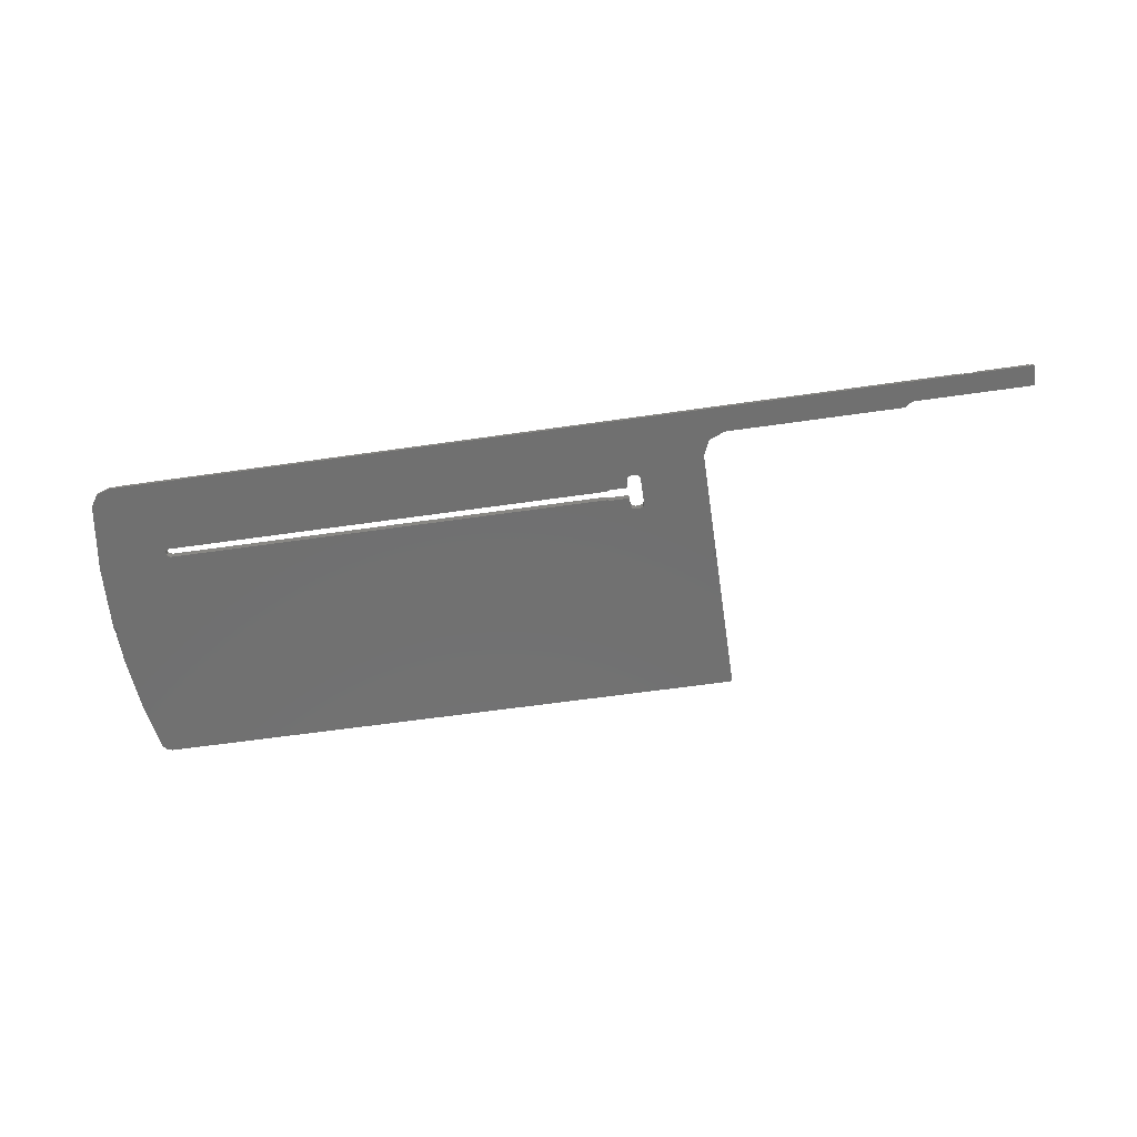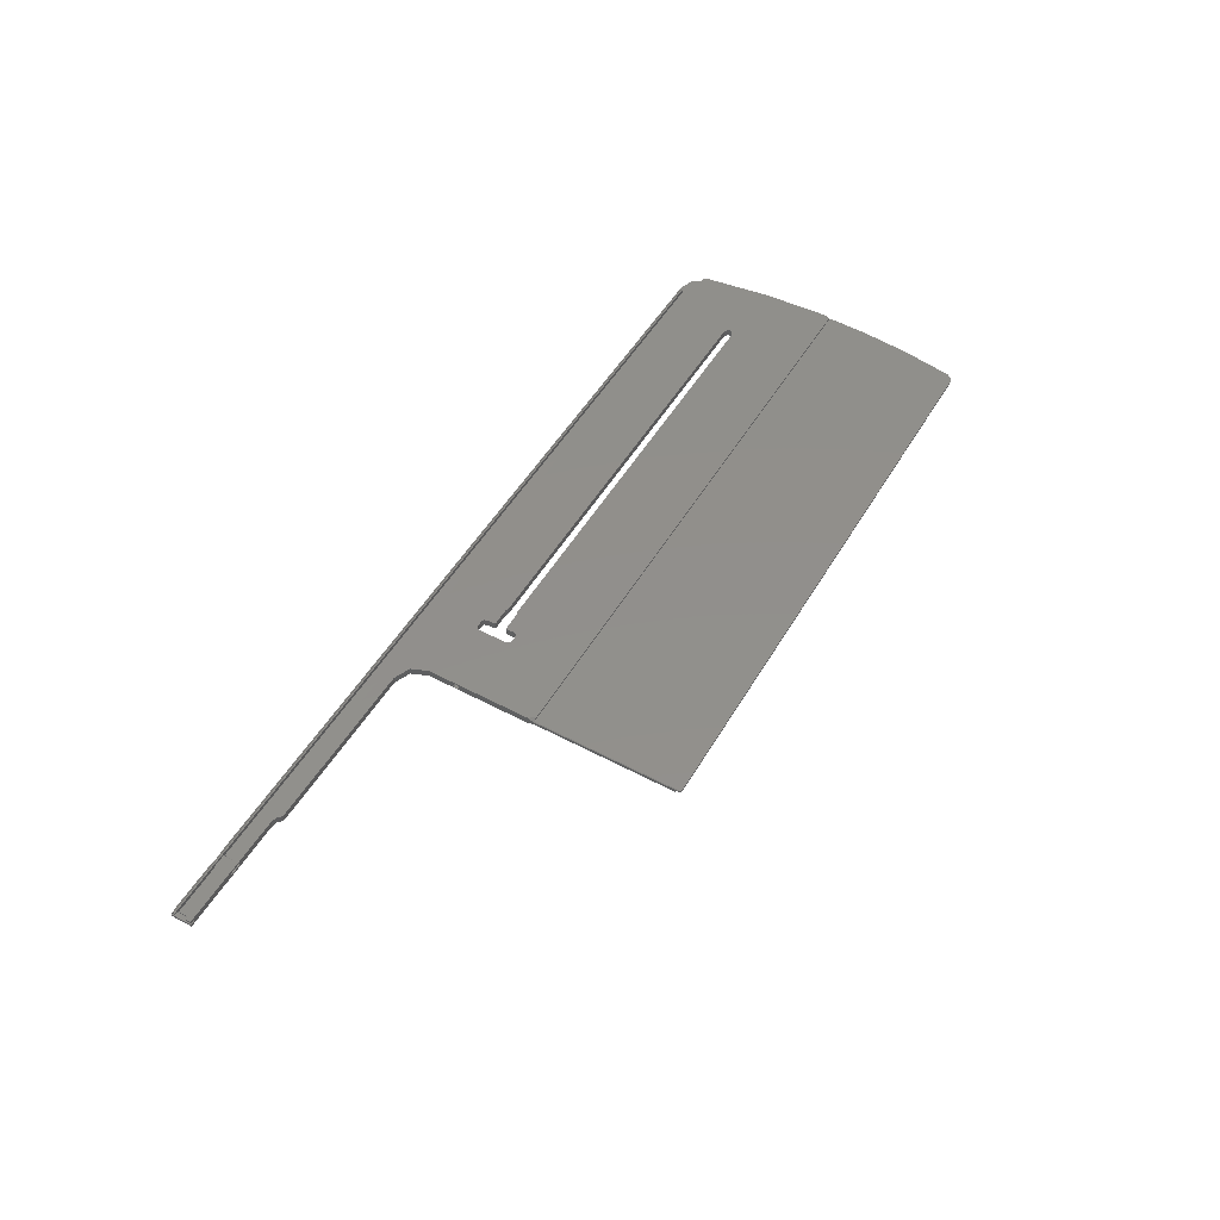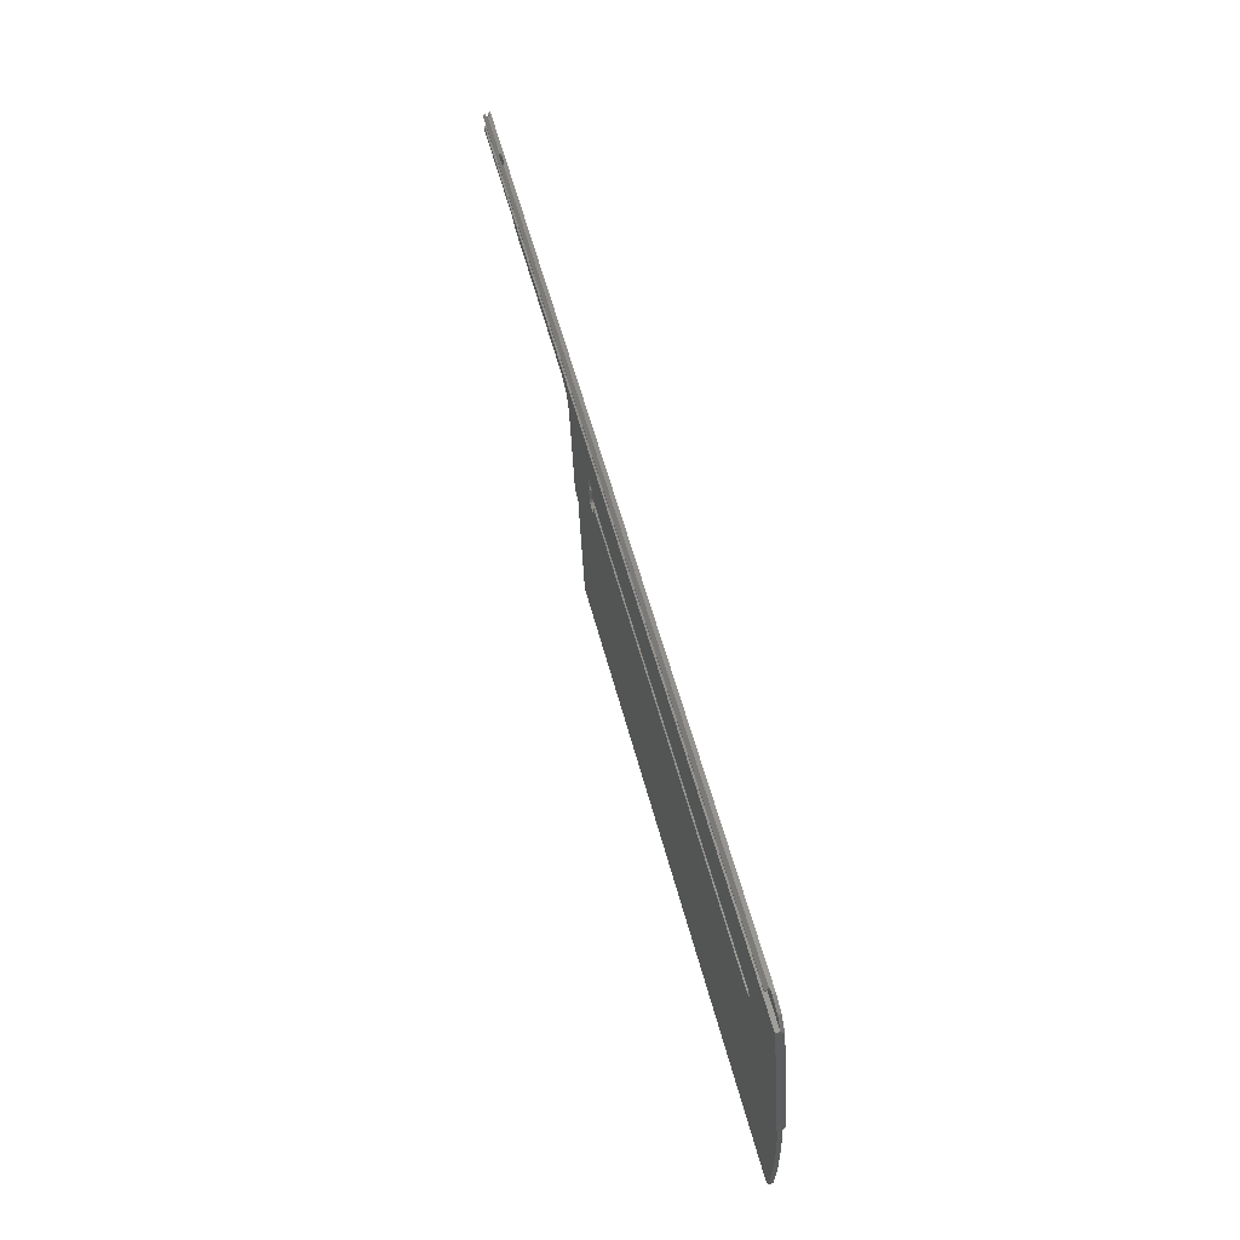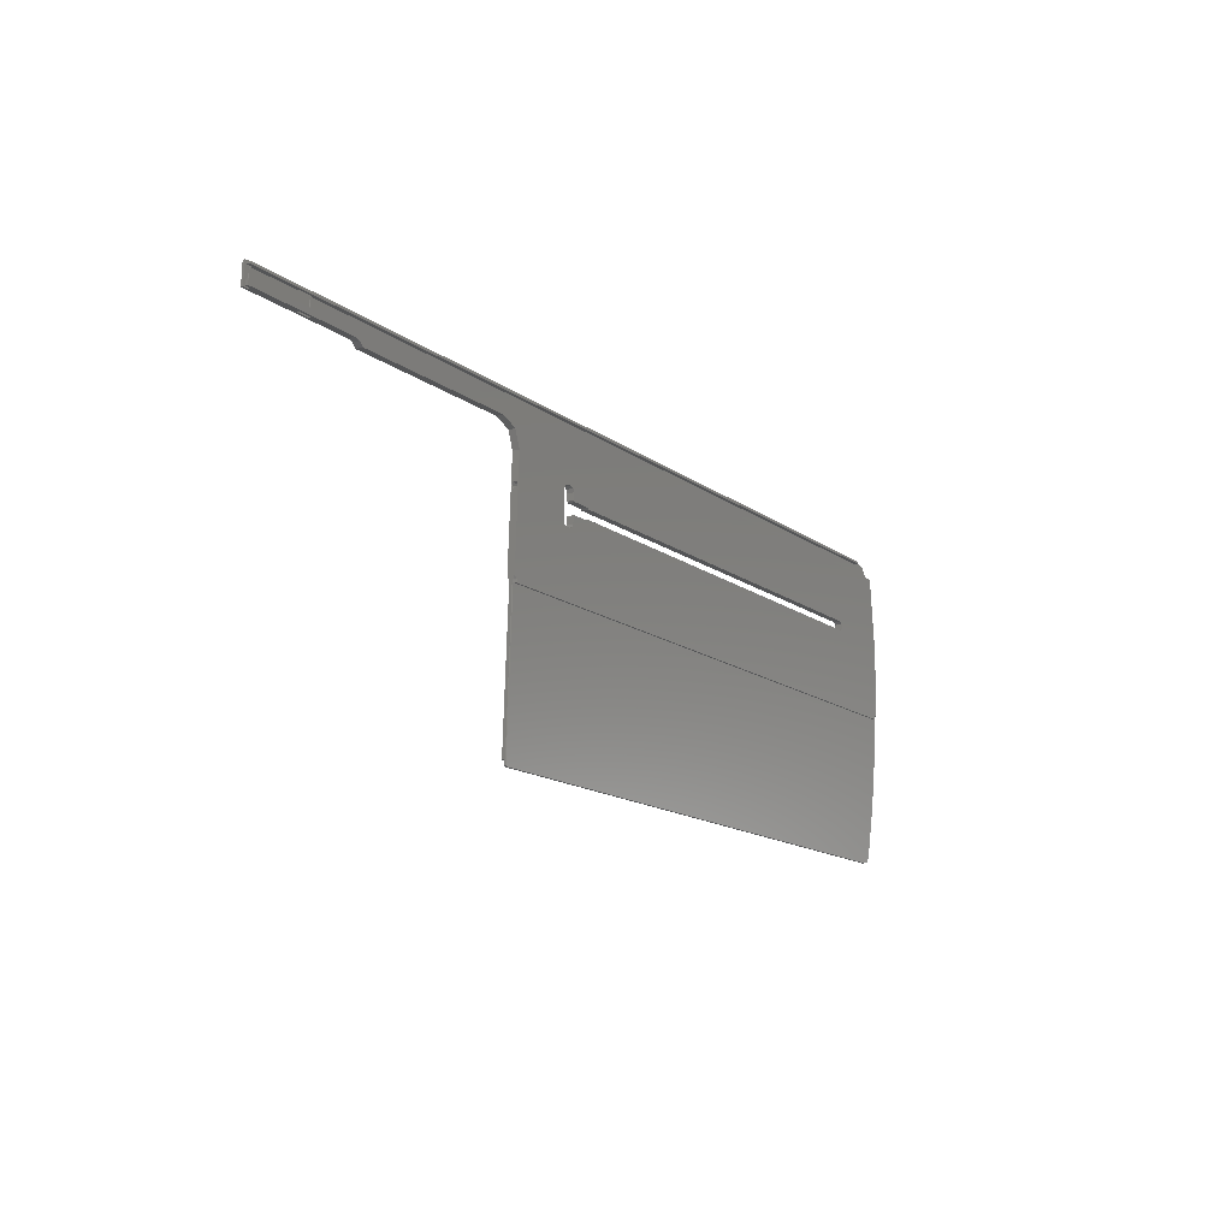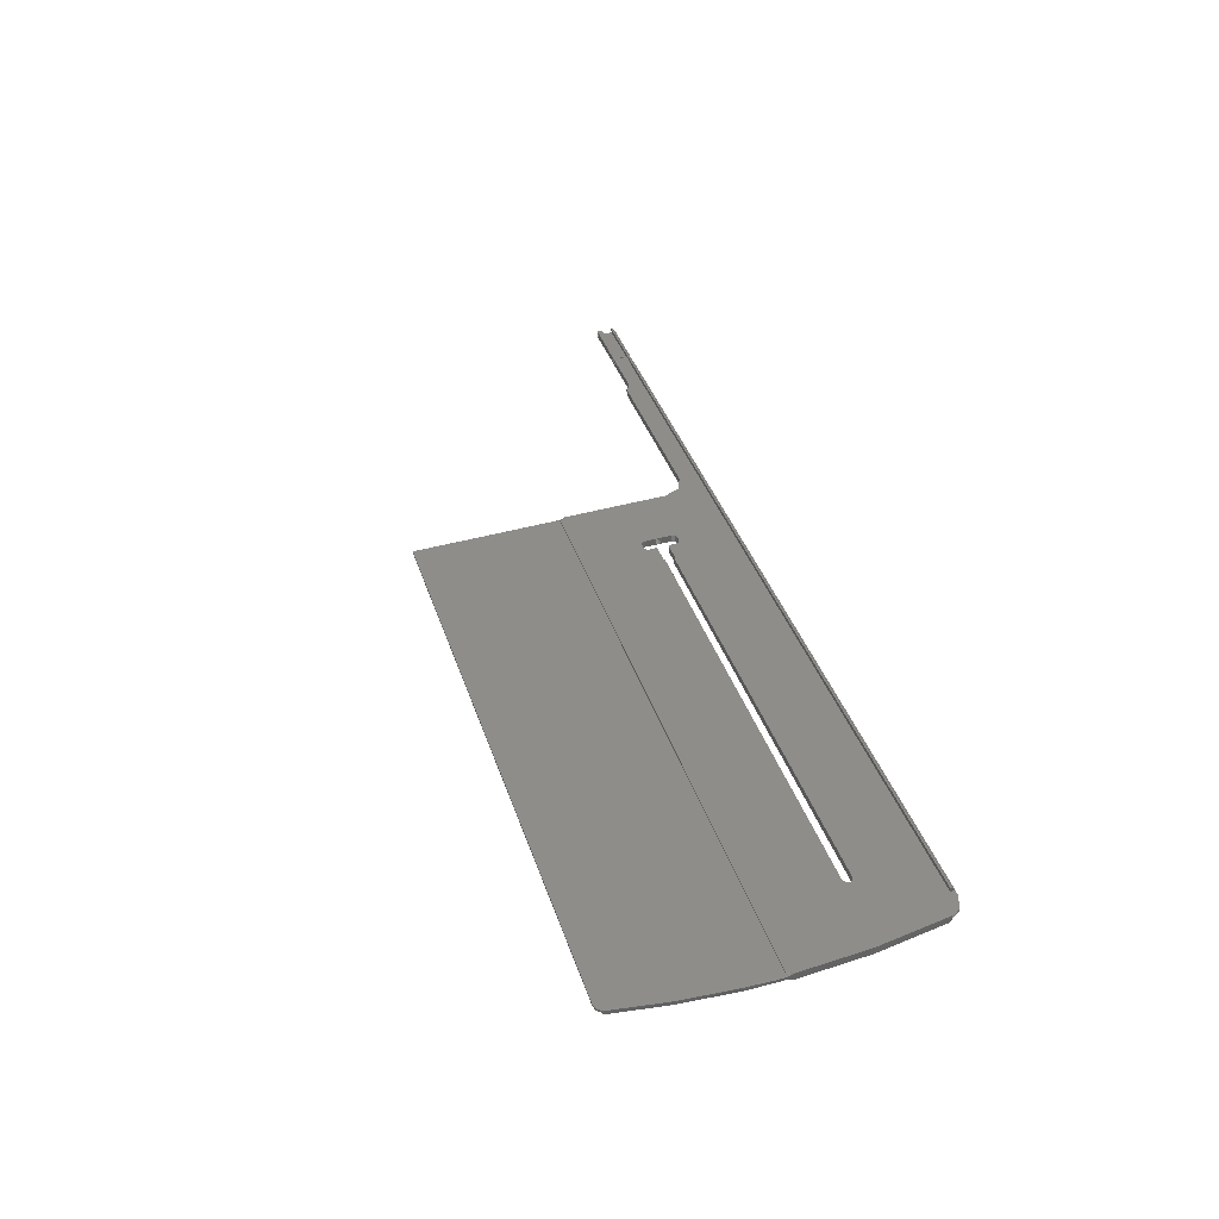
<metadata>
{"format":"stl","ext":"stl","renderer":"f3d","projection":"perspective","resolution":1024,"background":"white","views":[{"elev":-60.3,"azim":8.4,"up":"+Y"},{"elev":49.7,"azim":119.3,"up":"+Y"},{"elev":55.0,"azim":-104.4,"up":"+Z"},{"elev":-15.1,"azim":124.1,"up":"+Z"},{"elev":38.9,"azim":-107.5,"up":"+Y"}]}
</metadata>
<code>
# stl→obj: 261 verts, 534 faces
v 320 -15.86 -479.6
v 320 -15.28 -478.5
v 320 -15.82 -478.4
v 118.2 -15.28 -478.5
v 319.1 -15.86 -479.6
v 319.1 -15.82 -478.4
v 320 -15.31 -479.6
v 295 -15.31 -479.6
v 255 -15.35 -480.8
v 305.2 -15.86 -479.6
v 319 -15.88 -479.6
v 307.8 -16.3 -479.6
v 307.8 -15.86 -479.6
v 307.8 -15.88 -479.6
v 307.8 -15.92 -479.6
v 320 -15.74 -476.1
v 320 -15.19 -475.9
v 320 -15.71 -475.3
v 124 -15.19 -475.9
v 319.1 -15.74 -476.1
v 319.1 -15.71 -475.3
v 320 -15.2 -476.1
v 124 -15.2 -476.1
v 124 -16.08 -476
v 307.9 -15.74 -476.1
v 305.1 -15.74 -476.1
v 308 -15.75 -476.1
v 308 -15.8 -476.1
v 308 -16.08 -476
v 319 -15.75 -476.1
v 320 -16.86 -479.6
v 320 -16.36 -479.6
v 320 -16.2 -475.1
v 319.1 -16.2 -475.1
v 320 -16.7 -475.1
v 295 -16.86 -479.6
v 319.1 -16.36 -479.6
v 122.9 -16.7 -475.1
v 308 -16.19 -475.1
v 307.9 -16.2 -475.1
v 305.1 -16.2 -475.1
v 308 -16.14 -475.1
v 308 -15.9 -475.1
v 319 -16.19 -475.1
v 122.9 -16.05 -475.1
v 124 -16.05 -475.1
v 124 -15.9 -475.1
v 307.9 -16.33 -478.7
v 308 -16.31 -478.7
v 308 -15.77 -475.2
v 308 -16.17 -478.4
v 308 -16.27 -478.7
v 319 -16.14 -475.1
v 319 -15.9 -475.1
v 319 -16.08 -476
v 307.9 -15.71 -475.3
v 319 -15.77 -475.2
v 308 -15.73 -475.3
v 319 -16.3 -479.6
v 319 -16.34 -479.6
v 120 -16.08 -476
v 119.7 -16.74 -476.2
v 234 -17.15 -488
v 235 -17.15 -488
v 250 -17.07 -485.7
v 233.3 -17.16 -488.3
v 233 -17.19 -489
v 233 -17.24 -490.5
v 232.7 -17.25 -490.8
v 229 -17.25 -490.8
v 228.6 -17.25 -490.8
v 228.3 -17.26 -491
v 132 -17.26 -491
v 131.1 -17.28 -491.5
v 131.1 -17.31 -492.5
v 293.8 -16.87 -479.9
v 293 -16.9 -480.7
v 255 -16.9 -480.7
v 251.5 -16.95 -482.2
v 118.2 -16.17 -478.4
v 305 -16.14 -475.1
v 305 -15.9 -475.1
v 305 -16.19 -475.1
v 305 -16.08 -476
v 305 -15.77 -475.2
v 305 -16.27 -478.7
v 305 -16.31 -478.7
v 305.1 -16.33 -478.7
v 305.2 -16.33 -478.7
v 307.8 -16.33 -478.7
v 319 -15.73 -475.3
v 305.1 -15.71 -475.3
v 305 -15.73 -475.3
v 319 -15.8 -476.1
v 305 -15.75 -476.1
v 305 -15.8 -476.1
v 319 -16.17 -478.4
v 305 -16.17 -478.4
v 305 -15.88 -478.4
v 118.1 -15.29 -478.8
v 118 -16.84 -479.1
v 308 -15.88 -478.4
v 308 -15.89 -478.7
v 307.9 -15.82 -478.4
v 319 -15.88 -478.4
v 308 -15.84 -478.4
v 319 -15.84 -478.4
v 305.1 -15.82 -478.4
v 305 -15.84 -478.4
v 132 -15.68 -491.1
v 131.1 -15.7 -491.6
v 115.9 -16.29 -510
v 319 -15.92 -479.6
v 308 -15.85 -478.7
v 305.1 -15.83 -478.7
v 305.2 -15.83 -478.7
v 307.8 -15.83 -478.7
v 307.9 -15.83 -478.7
v 305 -15.85 -478.7
v 305 -15.89 -478.7
v 232.7 -15.76 -493.3
v 233 -15.76 -493.6
v 232.7 -17.34 -493.3
v 233 -15.81 -495.1
v 233 -17.35 -493.5
v 229 -15.76 -493.3
v 228.6 -15.75 -493.3
v 229 -17.34 -493.3
v 228.3 -15.75 -493.1
v 228.6 -17.33 -493.2
v 132 -15.75 -493.1
v 228.3 -17.33 -493
v 131.1 -15.73 -492.6
v 132 -17.33 -493
v 228.6 -15.68 -490.9
v 228.3 -15.68 -491.1
v 233.3 -15.6 -488.4
v 234 -15.59 -488.1
v 229 -15.68 -490.8
v 233 -15.62 -489.1
v 232.7 -15.68 -490.8
v 233 -15.67 -490.6
v 235 -15.59 -488.1
v 235.7 -15.6 -488.4
v 251.5 -15.4 -482.2
v 236 -15.62 -489.1
v 235.7 -17.16 -488.3
v 236 -15.81 -495.1
v 236 -15.75 -492.1
v 236 -17.19 -489
v 249.1 -16.29 -510
v 235.7 -15.84 -495.8
v 236 -17.4 -495
v 250 -15.51 -485.8
v 236 -17.25 -492
v 236 -16.9 -492.7
v 236 -16.15 -492.7
v 235 -15.84 -496.1
v 235.7 -17.42 -495.7
v 234 -15.84 -496.1
v 234 -17.43 -496
v 235 -17.43 -496
v 233.3 -15.84 -495.8
v 233.3 -17.42 -495.7
v 233 -17.4 -495
v 118 -15.3 -479.2
v 115.8 -15.77 -493.9
v 115.8 -17.36 -493.8
v 115.6 -16.27 -509.2
v 115 -16.25 -508.7
v 115 -17.87 -508.7
v 115 -16.64 -509.4
v 115 -17.55 -509.4
v 115.2 -16.69 -510
v 115 -16.79 -510
v 249.4 -16.27 -509.2
v 249.8 -16.69 -510
v 250 -16.25 -508.7
v 250 -16.66 -509.5
v 250 -16.79 -510
v 250 -15.75 -492.1
v 250 -16.9 -492.7
v 250 -17.87 -508.7
v 250 -16.15 -492.7
v 250 -17.25 -492
v 250 -16.86 -491.4
v 250 -16.11 -491.4
v 293.8 -15.32 -479.9
v 293 -15.35 -480.8
v 115.2 -16.96 -518.2
v 249.7 -17.75 -542.5
v 249.5 -17.75 -542.5
v 120 -17.75 -542.5
v 249.8 -17.74 -542.4
v 250 -17.81 -542.2
v 116.2 -17.33 -529.7
v 118 -17.7 -541.1
v 118.8 -17.73 -542.1
v 250 -17.83 -542
v 249.5 -18.25 -542.5
v 120 -18.25 -542.5
v 249.7 -18.25 -542.5
v 249.6 -18.25 -542.5
v 249.9 -18.1 -542.3
v 116.2 -18.19 -529.3
v 115.2 -17.78 -517.4
v 115 -17.57 -513.7
v 115 -16.86 -512.2
v 118 -18.15 -541
v 118 -18.6 -541
v 118.1 -18.21 -541.3
v 118.1 -18.6 -541.2
v 118.9 -18.24 -542.2
v 249.7 -18.21 -541.3
v 250 -18.01 -541.3
v 250 -18.04 -542
v 118.1 -18.61 -541.3
v 249.8 -18.61 -541.3
v 115.2 -17.52 -509.9
v 250 -18.51 -541.3
v 250 -17.42 -509.9
v 249.8 -17.52 -509.9
v 115.9 -17.92 -509.9
v 115.6 -17.89 -509.2
v 115 -17.42 -509.9
v 249.1 -17.92 -509.9
v 250 -17.52 -509.4
v 249.4 -17.89 -509.2
v 236 -16.86 -491.4
v 236 -16.11 -491.4
v 307.8 -16.36 -479.6
v 305.2 -15.88 -479.6
v 305.2 -16.36 -479.6
v 305.2 -16.34 -479.6
v 305.1 -16.3 -479.6
v 305.1 -15.92 -479.6
v 249.9 -17.15 -492
v 249.9 -16.95 -491.6
v 249.9 -16.53 -492.7
v 249.9 -16.98 -492.5
v 249.9 -16.06 -492.5
v 249.9 -15.85 -492.1
v 249.9 -16.48 -491.4
v 249.9 -16.03 -491.6
v 236.1 -16.03 -491.6
v 236.1 -15.85 -492.1
v 236.1 -16.06 -492.5
v 236.1 -16.48 -491.4
v 236.1 -16.95 -491.6
v 236.1 -17.15 -492
v 236.1 -16.98 -492.5
v 236.1 -16.53 -492.7
v 307.8 -16.34 -479.6
v 305.2 -15.85 -478.7
v 307.8 -15.85 -478.7
v 307.8 -16.27 -478.7
v 307.8 -15.89 -478.7
v 307.8 -16.31 -478.7
v 305.2 -16.31 -478.7
v 305.1 -15.89 -478.7
v 305.1 -16.27 -478.7
f 1 2 3
f 4 3 2
f 5 1 3
f 6 3 4
f 5 3 6
f 1 7 2
f 8 2 7
f 9 4 2
f 8 9 2
f 5 7 1
f 10 8 7
f 5 11 7
f 12 7 11
f 13 10 7
f 14 13 7
f 15 14 7
f 12 15 7
f 16 17 18
f 19 18 17
f 20 16 18
f 21 18 19
f 20 18 21
f 16 22 17
f 23 17 22
f 23 19 17
f 20 22 16
f 24 23 22
f 25 26 22
f 24 22 26
f 27 25 22
f 28 27 22
f 29 28 22
f 30 29 22
f 20 30 22
f 31 32 33
f 34 33 32
f 35 31 33
f 34 35 33
f 36 32 31
f 37 34 32
f 37 32 36
f 38 31 35
f 36 31 38
f 39 40 35
f 41 35 40
f 42 39 35
f 43 42 35
f 44 43 35
f 34 44 35
f 45 38 35
f 46 45 35
f 47 46 35
f 41 47 35
f 48 40 39
f 48 41 40
f 49 39 42
f 48 39 49
f 50 42 43
f 28 42 50
f 29 42 28
f 51 42 29
f 52 42 51
f 49 42 52
f 53 54 43
f 50 43 54
f 44 53 43
f 55 54 53
f 56 54 57
f 55 57 54
f 58 50 54
f 56 58 54
f 59 53 44
f 59 55 53
f 60 44 34
f 59 44 60
f 60 34 37
f 61 38 45
f 62 38 61
f 63 64 38
f 65 38 64
f 66 63 38
f 67 66 38
f 68 67 38
f 69 68 38
f 70 69 38
f 71 70 38
f 72 71 38
f 73 72 38
f 74 73 38
f 75 74 38
f 62 75 38
f 76 36 38
f 77 76 38
f 78 77 38
f 79 78 38
f 65 79 38
f 80 45 46
f 80 61 45
f 19 46 47
f 23 46 19
f 24 46 23
f 80 46 24
f 81 82 47
f 19 47 82
f 83 81 47
f 41 83 47
f 84 82 81
f 85 19 82
f 84 85 82
f 86 81 83
f 86 84 81
f 87 83 41
f 86 83 87
f 88 41 89
f 90 89 41
f 87 41 88
f 90 41 48
f 91 21 19
f 56 91 19
f 92 56 19
f 93 92 19
f 85 93 19
f 20 21 91
f 56 57 91
f 30 91 57
f 20 91 30
f 94 57 55
f 30 57 94
f 28 50 58
f 27 58 56
f 28 58 27
f 26 56 92
f 25 56 26
f 27 56 25
f 26 92 93
f 95 93 85
f 95 26 93
f 96 85 84
f 95 85 96
f 95 24 26
f 94 55 29
f 51 29 55
f 30 94 29
f 97 51 55
f 59 97 55
f 96 84 24
f 80 24 84
f 95 96 24
f 80 84 98
f 86 98 84
f 4 80 98
f 99 4 98
f 86 99 98
f 62 61 80
f 100 80 4
f 101 80 100
f 62 80 101
f 102 51 97
f 103 51 102
f 52 51 103
f 104 97 105
f 59 105 97
f 106 102 97
f 104 106 97
f 6 4 104
f 104 107 6
f 108 104 4
f 109 108 4
f 99 109 4
f 110 111 4
f 112 4 111
f 9 110 4
f 112 100 4
f 5 6 107
f 104 105 107
f 11 107 105
f 5 107 11
f 113 105 59
f 11 105 113
f 103 102 106
f 114 106 104
f 103 106 114
f 115 104 108
f 116 104 115
f 117 104 116
f 118 104 117
f 114 104 118
f 115 108 109
f 119 109 99
f 115 109 119
f 120 99 86
f 119 99 120
f 112 121 122
f 123 122 121
f 112 122 124
f 125 124 122
f 125 122 123
f 112 126 121
f 123 121 126
f 112 127 126
f 128 126 127
f 128 123 126
f 112 129 127
f 130 127 129
f 128 127 130
f 112 131 129
f 132 129 131
f 130 129 132
f 112 133 131
f 134 131 133
f 132 131 134
f 112 111 133
f 75 133 111
f 134 133 75
f 74 111 110
f 75 111 74
f 135 136 110
f 73 110 136
f 137 135 110
f 138 137 110
f 9 138 110
f 74 110 73
f 72 136 135
f 73 136 72
f 137 139 135
f 71 135 139
f 72 135 71
f 140 141 139
f 70 139 141
f 137 140 139
f 71 139 70
f 140 142 141
f 68 141 142
f 69 141 68
f 70 141 69
f 67 142 140
f 68 142 67
f 67 140 137
f 66 137 138
f 67 137 66
f 9 143 138
f 64 138 143
f 63 138 64
f 66 138 63
f 9 144 143
f 64 143 144
f 145 146 144
f 147 144 146
f 9 145 144
f 64 144 147
f 145 148 146
f 149 146 148
f 147 146 150
f 149 150 146
f 151 152 148
f 153 148 152
f 154 151 148
f 145 154 148
f 155 148 153
f 156 148 155
f 157 149 148
f 156 157 148
f 151 158 152
f 159 152 158
f 153 152 159
f 112 160 158
f 161 158 160
f 151 112 158
f 162 158 161
f 159 158 162
f 112 163 160
f 161 160 163
f 112 124 163
f 164 163 124
f 161 163 164
f 165 124 125
f 164 124 165
f 112 166 100
f 101 100 166
f 112 167 166
f 168 166 167
f 101 166 168
f 169 170 167
f 171 167 170
f 112 169 167
f 168 167 171
f 172 170 169
f 173 171 170
f 172 173 170
f 172 169 112
f 174 112 151
f 174 175 172
f 172 112 174
f 154 176 151
f 177 151 176
f 174 151 177
f 154 178 176
f 179 176 178
f 180 177 176
f 180 176 179
f 181 178 154
f 182 183 178
f 179 178 183
f 184 182 178
f 181 184 178
f 65 154 145
f 185 154 65
f 186 154 185
f 187 181 154
f 186 187 154
f 79 145 9
f 65 145 79
f 188 189 9
f 78 9 189
f 8 188 9
f 79 9 78
f 77 189 188
f 78 189 77
f 76 188 8
f 77 188 76
f 76 8 36
f 10 36 8
f 190 174 177
f 191 192 177
f 193 177 192
f 194 191 177
f 195 194 177
f 196 190 177
f 197 196 177
f 198 197 177
f 193 198 177
f 199 177 180
f 195 177 199
f 175 174 190
f 200 192 191
f 201 193 192
f 201 192 200
f 202 191 194
f 203 200 191
f 203 191 202
f 204 202 194
f 204 194 195
f 205 190 196
f 206 190 205
f 207 190 206
f 208 190 207
f 175 190 208
f 196 197 209
f 205 196 210
f 211 197 198
f 212 197 211
f 209 197 212
f 209 210 196
f 213 198 193
f 211 198 213
f 213 193 201
f 211 201 200
f 211 200 203
f 211 213 201
f 211 203 202
f 214 211 202
f 215 214 202
f 216 215 202
f 204 216 202
f 217 211 214
f 212 211 217
f 218 217 214
f 215 218 214
f 219 217 218
f 219 212 217
f 215 220 218
f 221 218 220
f 222 219 218
f 221 222 218
f 180 220 215
f 180 221 220
f 180 215 216
f 219 210 212
f 209 212 210
f 219 205 210
f 219 206 205
f 207 206 219
f 223 219 222
f 224 219 223
f 225 219 224
f 207 219 225
f 226 223 222
f 227 226 222
f 227 222 221
f 134 223 226
f 134 75 223
f 101 223 75
f 168 224 223
f 101 168 223
f 161 164 226
f 128 226 164
f 162 161 226
f 159 162 226
f 153 159 226
f 150 153 226
f 147 150 226
f 228 147 226
f 132 134 226
f 130 132 226
f 128 130 226
f 227 228 226
f 165 125 123
f 128 165 123
f 128 164 165
f 155 153 150
f 229 155 150
f 230 229 150
f 149 230 150
f 65 64 147
f 183 65 147
f 228 183 147
f 62 101 75
f 60 37 36
f 59 60 36
f 231 59 36
f 232 36 10
f 233 231 36
f 234 233 36
f 235 234 36
f 236 235 36
f 232 236 36
f 185 65 183
f 227 183 228
f 182 185 183
f 179 183 227
f 168 171 224
f 173 224 171
f 225 224 173
f 237 185 182
f 238 186 185
f 238 185 237
f 239 182 184
f 240 237 182
f 240 182 239
f 241 184 181
f 239 184 241
f 242 181 187
f 241 181 242
f 243 187 186
f 244 187 243
f 242 187 244
f 243 186 238
f 199 180 216
f 204 199 216
f 179 227 221
f 180 179 221
f 204 195 199
f 244 245 246
f 149 246 245
f 242 244 246
f 247 242 246
f 157 247 246
f 157 246 149
f 244 248 245
f 230 245 248
f 149 245 230
f 243 249 248
f 229 248 249
f 244 243 248
f 230 248 229
f 237 250 249
f 229 249 250
f 238 237 249
f 243 238 249
f 240 250 237
f 240 251 250
f 155 250 251
f 229 250 155
f 241 242 247
f 240 252 251
f 156 251 252
f 156 155 251
f 239 247 252
f 157 252 247
f 240 239 252
f 156 252 157
f 239 241 247
f 172 225 173
f 208 207 225
f 175 208 225
f 172 175 225
f 231 113 59
f 12 11 113
f 253 12 113
f 231 253 113
f 117 10 13
f 254 232 10
f 254 10 116
f 117 116 10
f 117 13 14
f 255 14 15
f 117 14 255
f 256 15 12
f 255 15 257
f 256 257 15
f 256 12 253
f 258 253 231
f 256 253 258
f 89 231 233
f 90 231 89
f 258 231 90
f 89 233 234
f 259 234 235
f 89 234 259
f 260 235 236
f 261 235 260
f 259 235 261
f 260 236 232
f 254 260 232
f 115 261 260
f 254 115 260
f 88 259 261
f 115 88 261
f 88 89 259
f 119 87 88
f 115 119 88
f 120 86 87
f 119 120 87
f 254 116 115
f 118 255 257
f 48 118 257
f 256 48 257
f 118 117 255
f 49 114 118
f 48 49 118
f 52 103 114
f 49 52 114
f 258 90 48
f 256 258 48

</code>
